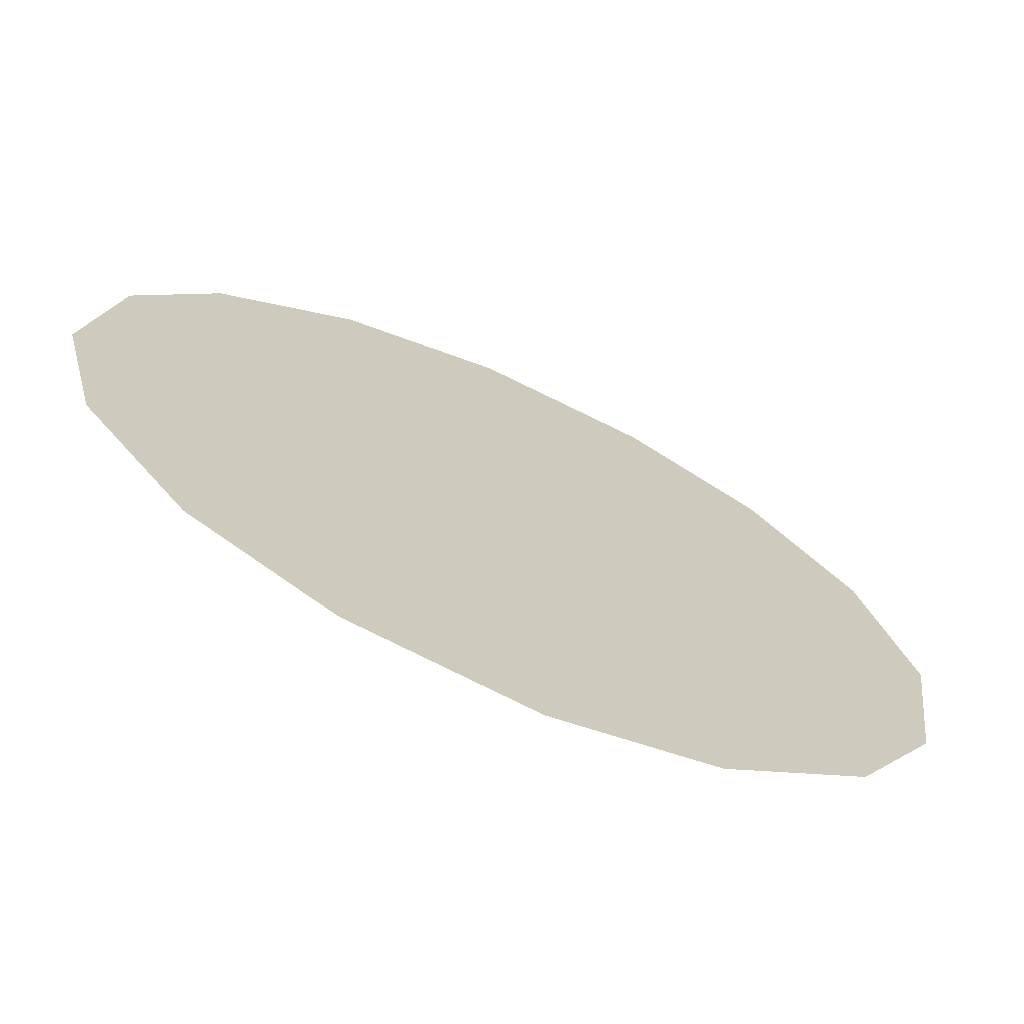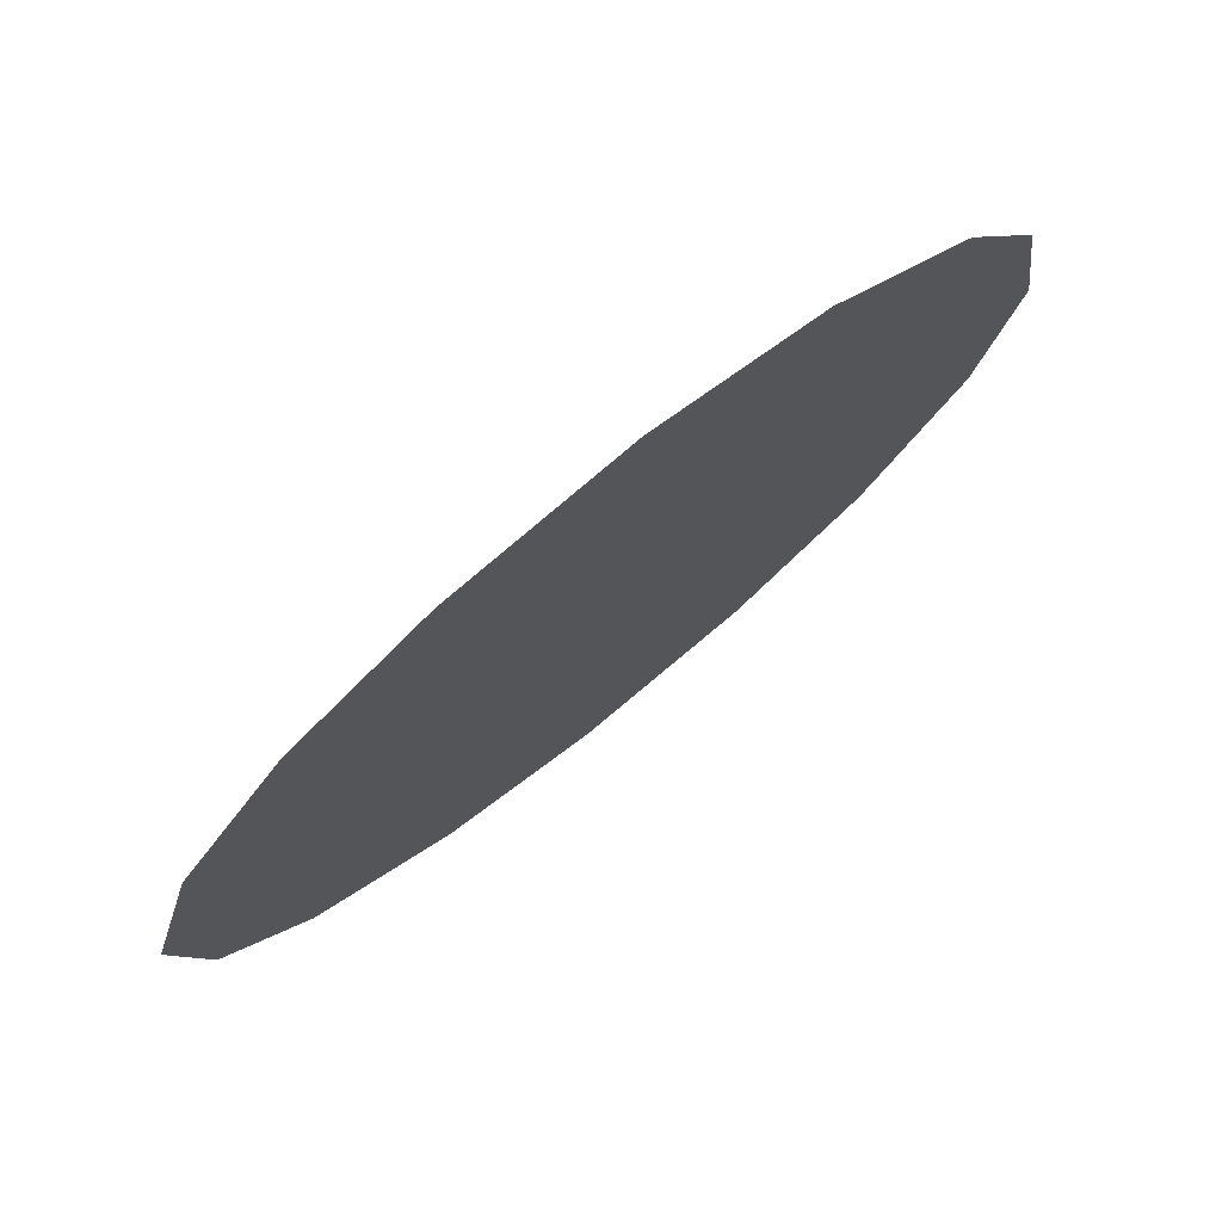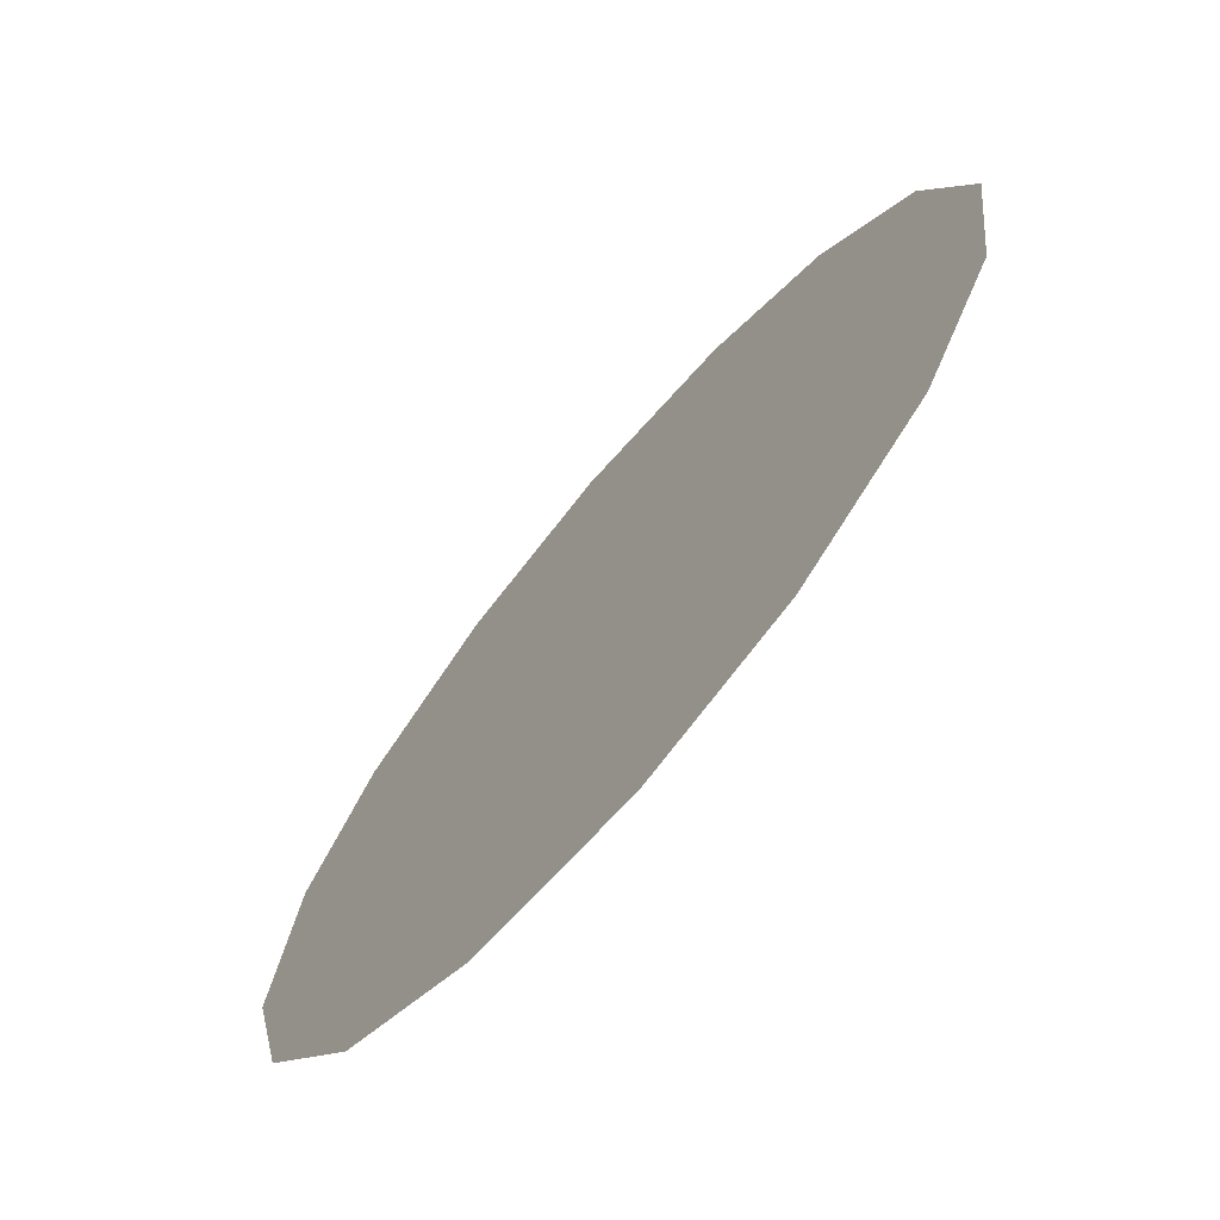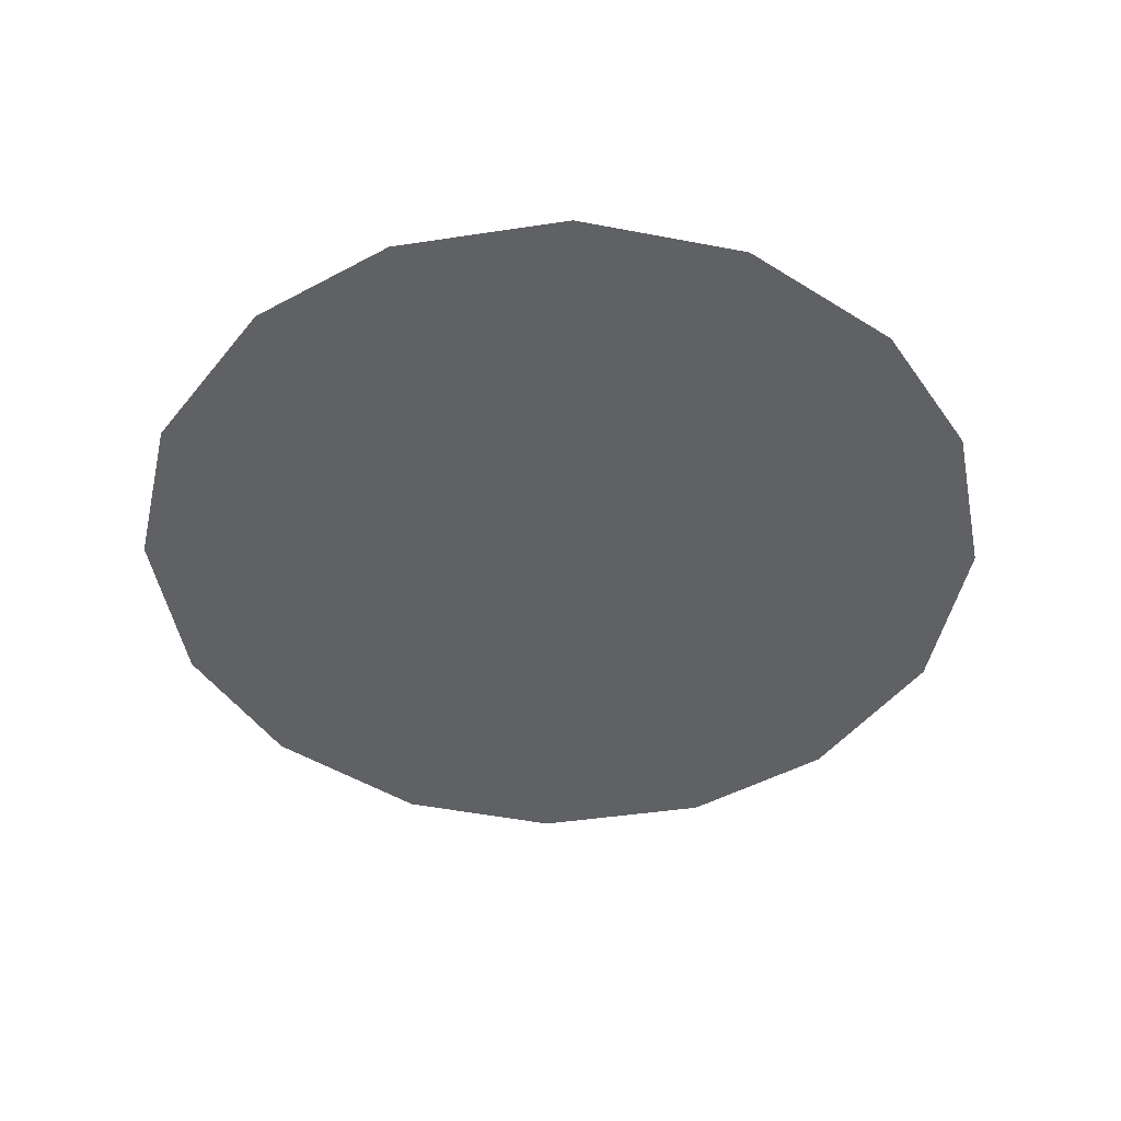
<metadata>
{"format":"obj","ext":"obj","renderer":"f3d","projection":"perspective","resolution":1024,"background":"white","views":[{"elev":-70.3,"azim":155.7,"up":"+Y"},{"elev":77.2,"azim":-38.8,"up":"+Y"},{"elev":-71.6,"azim":-130.4,"up":"+Y"},{"elev":-45.7,"azim":152.7,"up":"+Z"}]}
</metadata>
<code>
v 1.848 0.2728 0.01
v 1.849 0.2768 0.01
v 1.851 0.2797 0.01
v 1.854 0.2815 0.01
v 1.858 0.2821 0.01
v 1.862 0.2811 0.01
v 1.865 0.2787 0.01
v 1.867 0.2757 0.01
v 1.868 0.2715 0.01
v 1.867 0.2679 0.01
v 1.864 0.2646 0.01
v 1.861 0.2627 0.01
v 1.857 0.2621 0.01
v 1.853 0.263 0.01
v 1.85 0.2655 0.01
v 1.848 0.2687 0.01
v 1.856 0.2751 0.01
v 1.854 0.2781 0.01
v 1.862 0.2744 0.01
v 1.852 0.2749 0.01
v 1.858 0.2783 0.01
v 1.864 0.276 0.01
v 1.861 0.2777 0.01
v 1.864 0.2726 0.01
v 1.86 0.2686 0.01
v 1.861 0.2713 0.01
v 1.858 0.2729 0.01
v 1.863 0.2682 0.01
v 1.859 0.2757 0.01
v 1.854 0.2706 0.01
v 1.865 0.27 0.01
v 1.861 0.2658 0.01
v 1.858 0.2657 0.01
v 1.857 0.2687 0.01
v 1.853 0.2671 0.01
v 1.851 0.2695 0.01
v 1.854 0.2732 0.01
v 1.852 0.2722 0.01
v 1.855 0.2651 0.01
f 34 35 39
f 19 26 24
f 13 12 33
f 7 23 22
f 6 21 23
f 27 30 34
f 18 20 17
f 35 36 15
f 20 3 2
f 18 3 20
f 18 4 3
f 31 28 10
f 32 11 28
f 9 24 31
f 26 28 31
f 23 7 6
f 9 8 24
f 29 17 27
f 19 22 23
f 22 8 7
f 27 17 37
f 4 18 21
f 2 1 20
f 21 6 5
f 5 4 21
f 22 24 8
f 1 16 36
f 29 23 21
f 22 19 24
f 18 17 21
f 26 19 27
f 32 33 12
f 19 29 27
f 26 25 28
f 37 17 20
f 25 26 27
f 32 28 25
f 11 10 28
f 23 29 19
f 17 29 21
f 36 30 38
f 39 35 14
f 9 31 10
f 26 31 24
f 32 25 33
f 11 32 12
f 34 33 25
f 13 33 39
f 27 34 25
f 34 30 35
f 36 35 30
f 14 35 15
f 37 38 30
f 15 36 16
f 37 20 38
f 27 37 30
f 20 1 38
f 1 36 38
f 13 39 14
f 34 39 33

</code>
